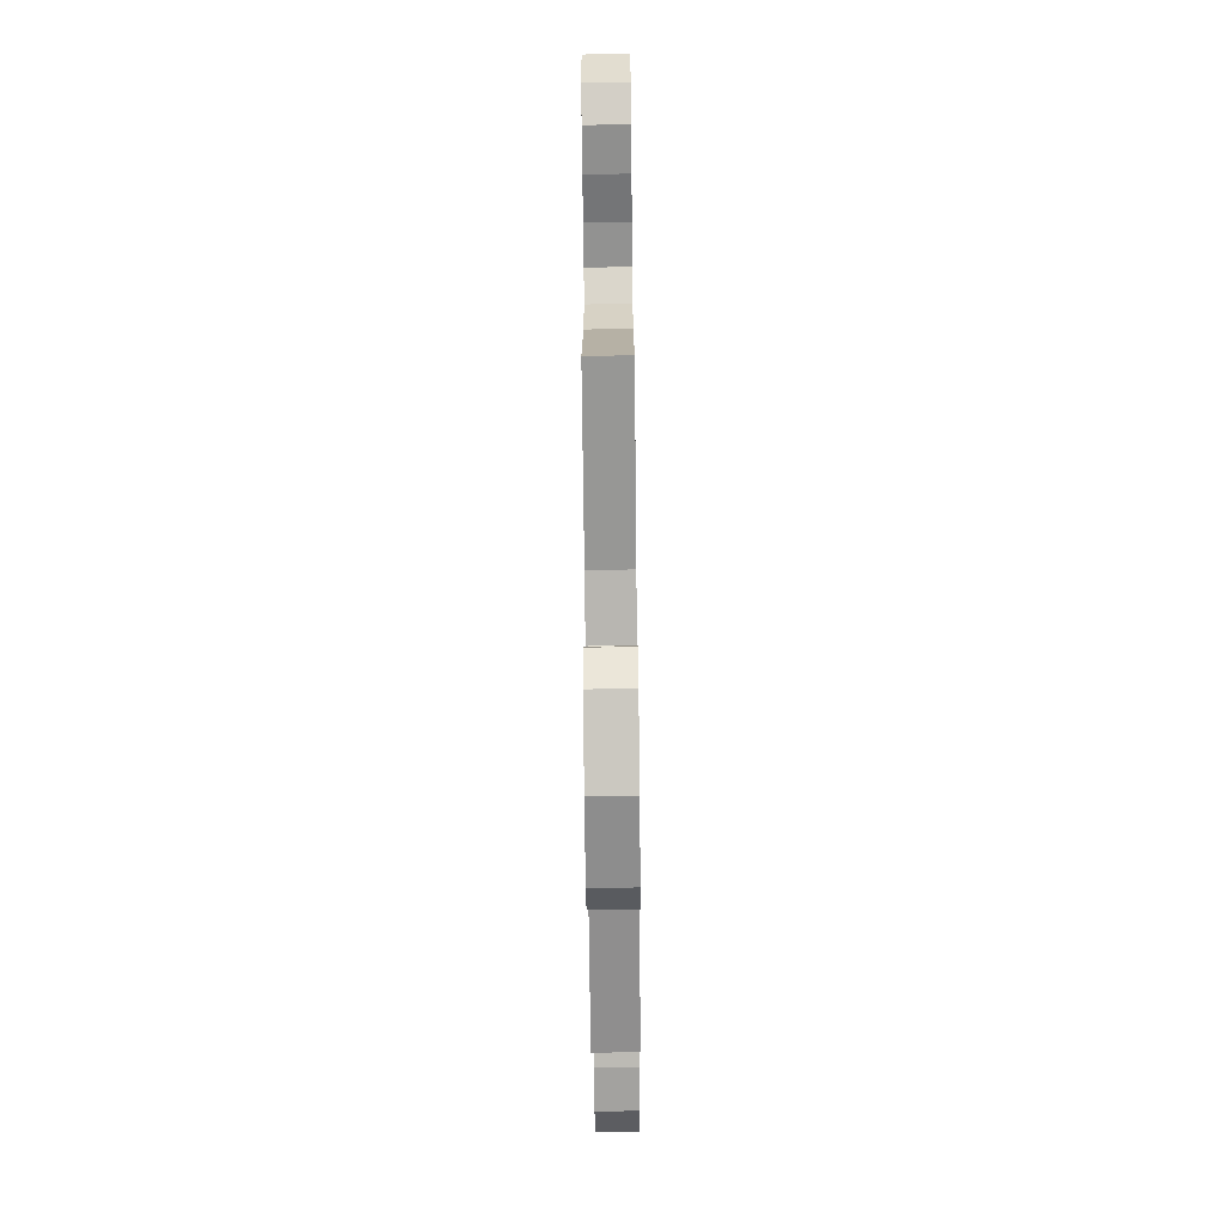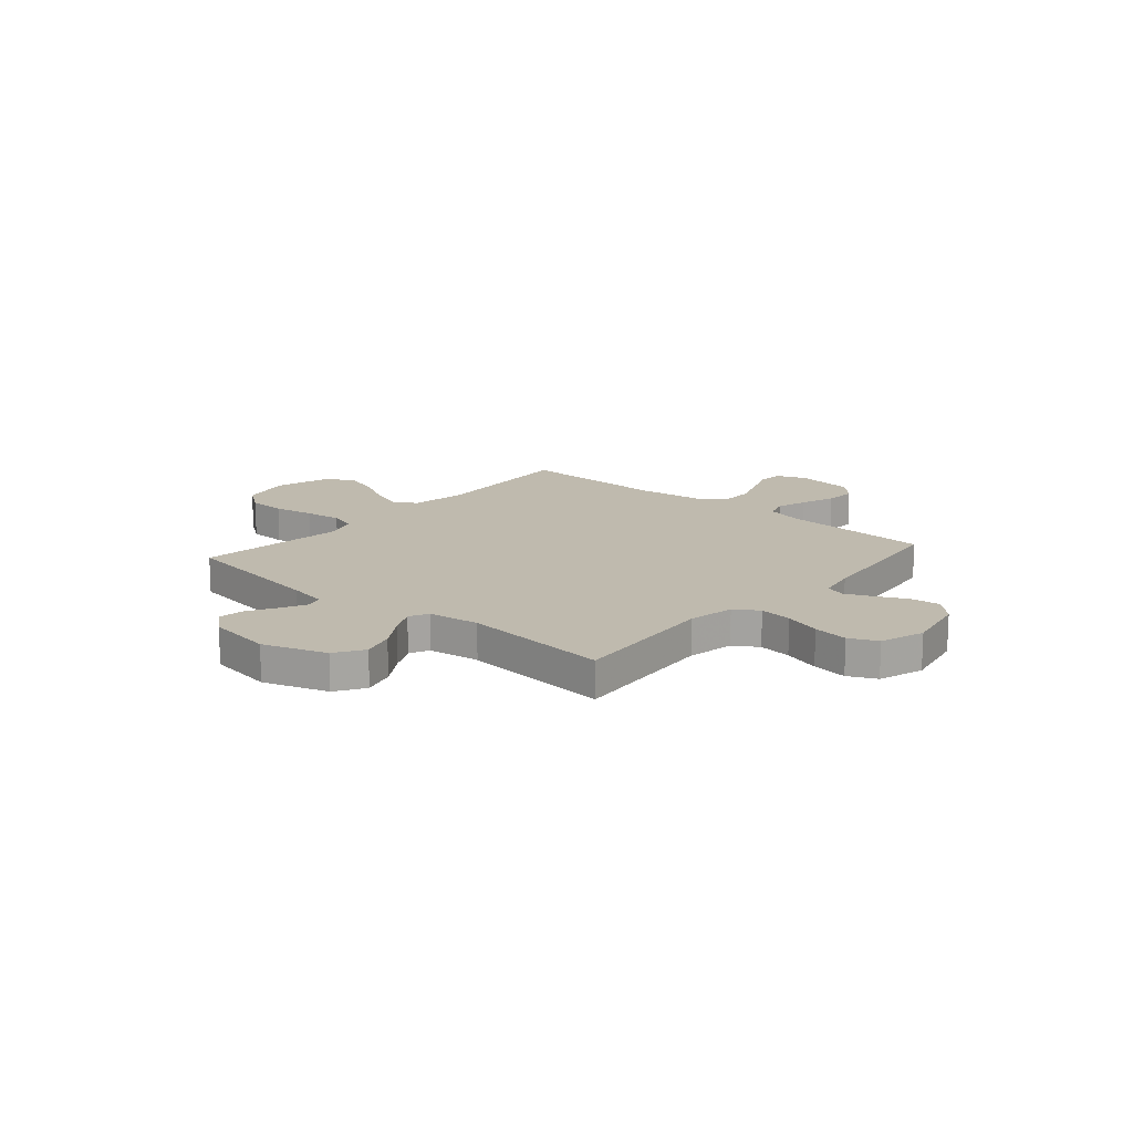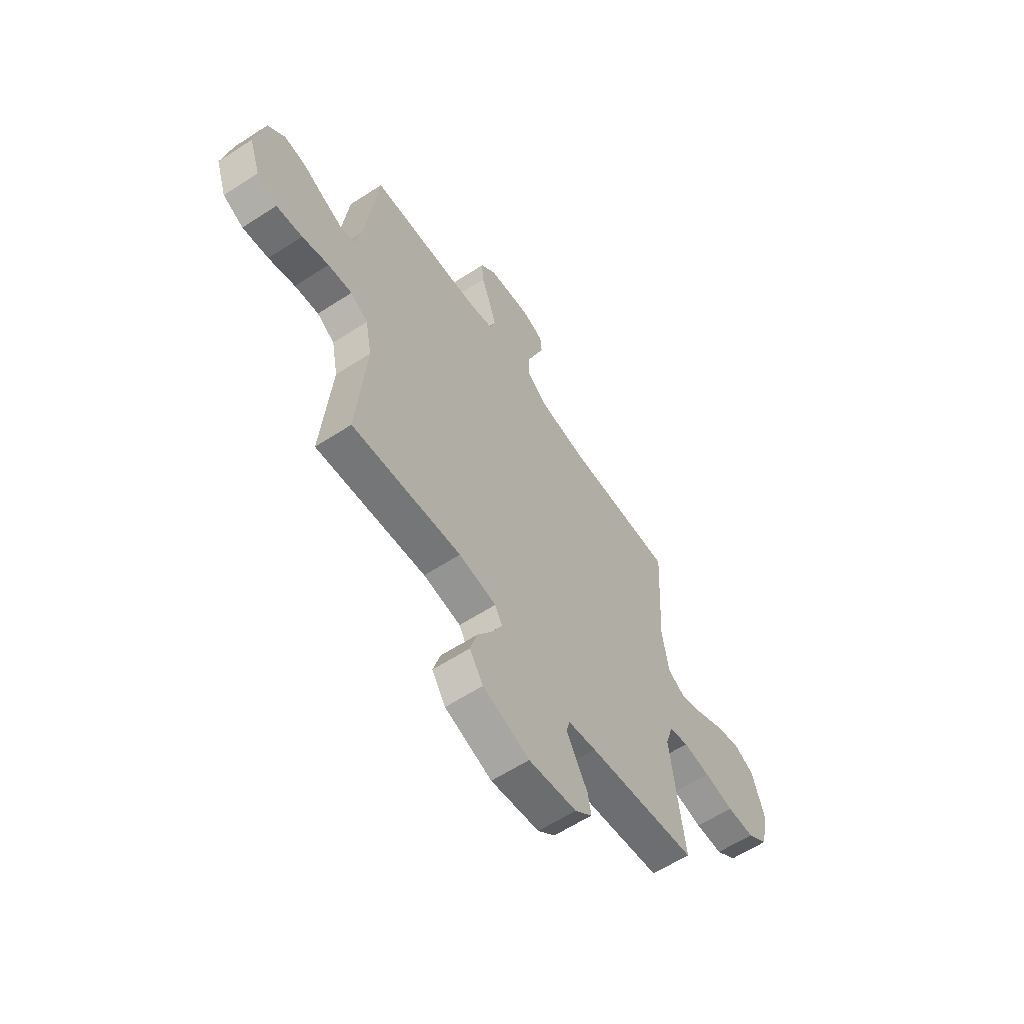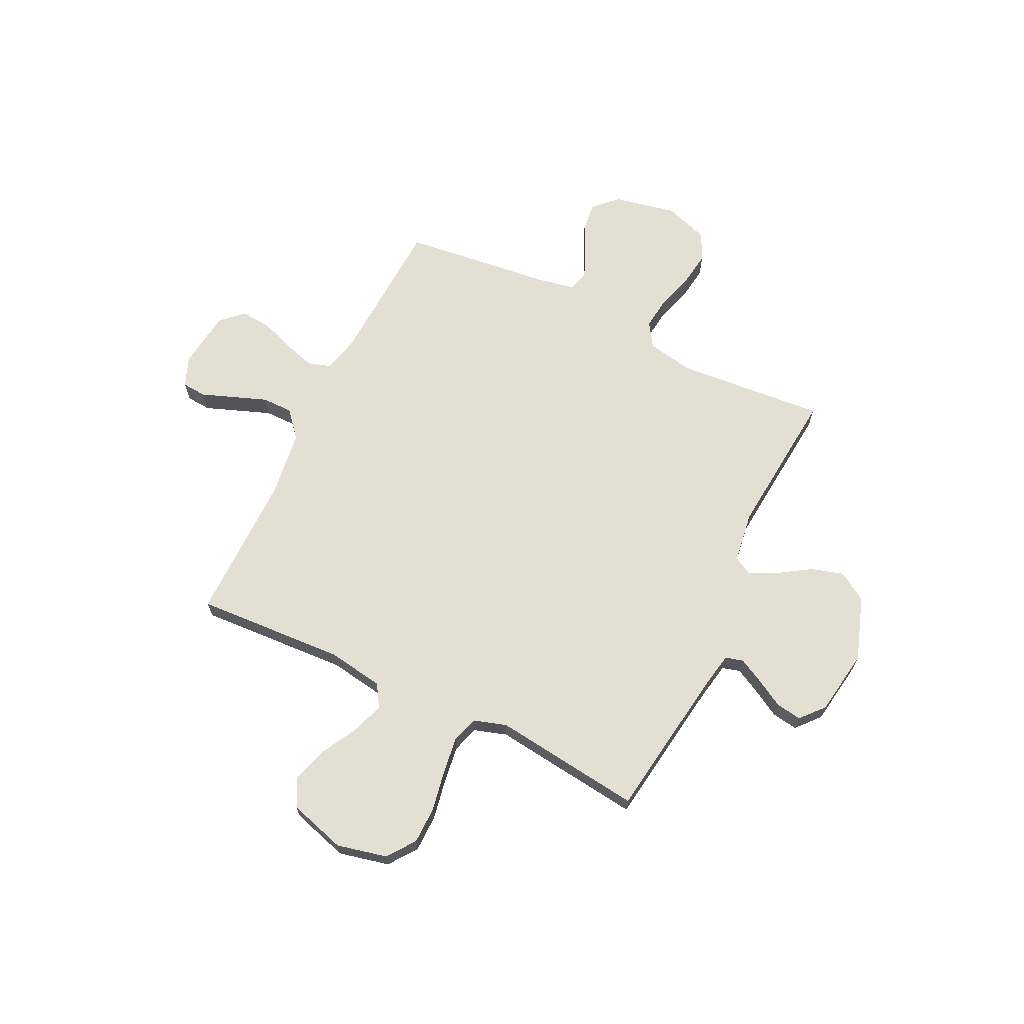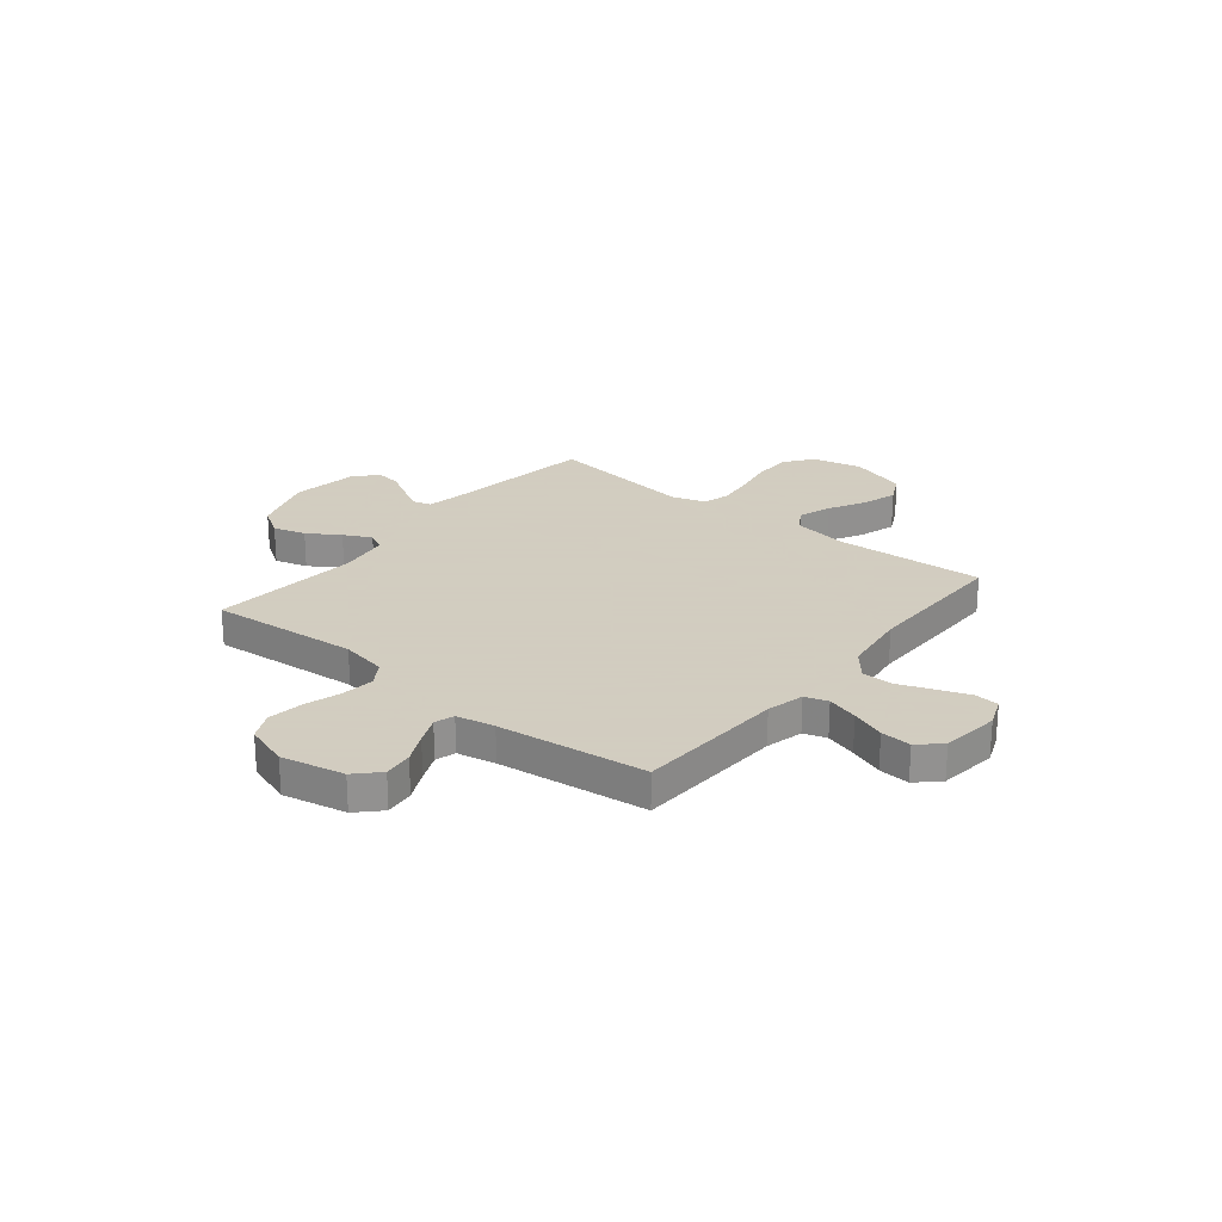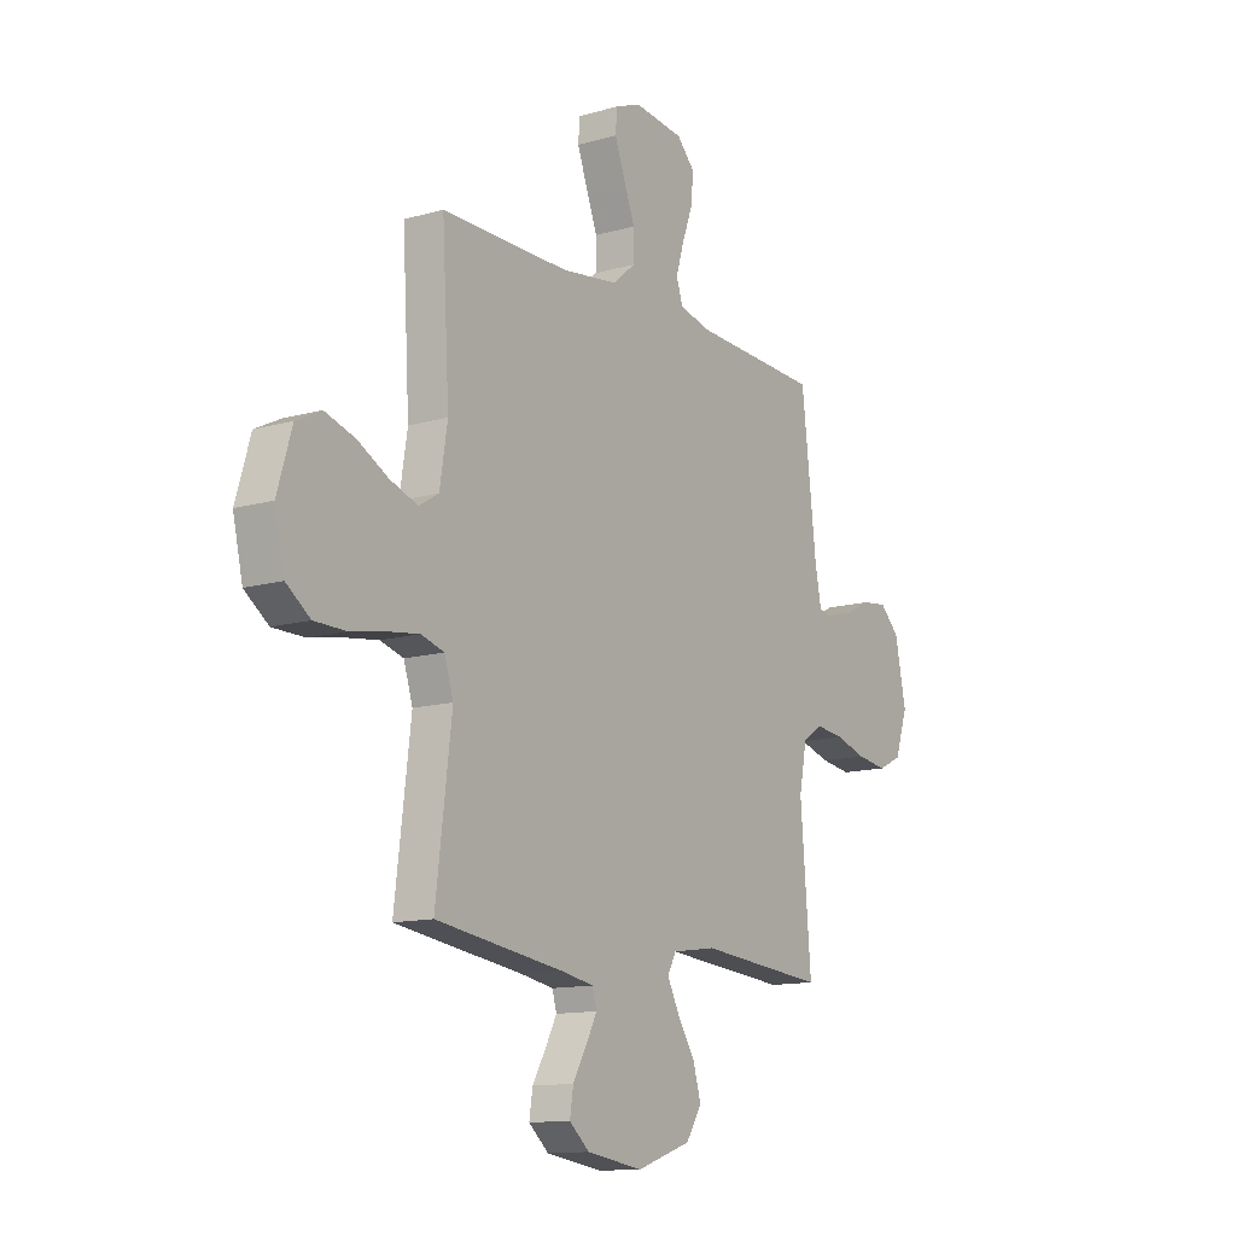
<metadata>
{"format":"obj","ext":"obj","renderer":"f3d","projection":"perspective","resolution":1024,"background":"white","views":[{"elev":-73.2,"azim":-89.4,"up":"+Z"},{"elev":15.7,"azim":-139.1,"up":"+Y"},{"elev":-60.8,"azim":-56.4,"up":"+Z"},{"elev":67.1,"azim":115.9,"up":"+Y"},{"elev":24.3,"azim":-51.0,"up":"+Y"},{"elev":-12.7,"azim":123.7,"up":"+Z"}]}
</metadata>
<code>
v 0.5 0.07 0.5
v 0.483 0.07 0.2
v 0.501 0.07 0.087
v 0.547 0.07 0.059
v 0.612 0.07 0.082
v 0.684 0.07 0.121
v 0.755 0.07 0.143
v 0.813 0.07 0.114
v 0.847 0.07 0
v 0.824 0.07 -0.101
v 0.768 0.07 -0.142
v 0.693 0.07 -0.143
v 0.612 0.07 -0.128
v 0.538 0.07 -0.118
v 0.484 0.07 -0.134
v 0.463 0.07 -0.2
v 0.5 0.07 -0.5
v 0.2 0.07 -0.543
v 0.123 0.07 -0.557
v 0.113 0.07 -0.593
v 0.139 0.07 -0.643
v 0.171 0.07 -0.699
v 0.179 0.07 -0.751
v 0.132 0.07 -0.792
v 0 0.07 -0.812
v -0.128 0.07 -0.768
v -0.165 0.07 -0.71
v -0.146 0.07 -0.645
v -0.105 0.07 -0.581
v -0.077 0.07 -0.526
v -0.097 0.07 -0.488
v -0.2 0.07 -0.473
v -0.5 0.07 -0.5
v -0.475 0.07 -0.2
v -0.493 0.07 -0.107
v -0.541 0.07 -0.076
v -0.607 0.07 -0.084
v -0.68 0.07 -0.106
v -0.751 0.07 -0.116
v -0.807 0.07 -0.089
v -0.837 0.07 0
v -0.811 0.07 0.127
v -0.765 0.07 0.172
v -0.706 0.07 0.165
v -0.645 0.07 0.135
v -0.59 0.07 0.111
v -0.55 0.07 0.123
v -0.535 0.07 0.2
v -0.5 0.07 0.5
v -0.2 0.07 0.514
v -0.125 0.07 0.532
v -0.11 0.07 0.578
v -0.129 0.07 0.641
v -0.154 0.07 0.709
v -0.159 0.07 0.771
v -0.117 0.07 0.815
v 0 0.07 0.829
v 0.06 0.07 0.805
v 0.064 0.07 0.756
v 0.04 0.07 0.692
v 0.014 0.07 0.623
v 0.014 0.07 0.561
v 0.067 0.07 0.516
v 0.2 0.07 0.498
v 0.5 0 0.5
v 0.483 0 0.2
v 0.501 0 0.087
v 0.547 0 0.059
v 0.612 0 0.082
v 0.684 0 0.121
v 0.755 0 0.143
v 0.813 0 0.114
v 0.847 0 0
v 0.824 0 -0.101
v 0.768 0 -0.142
v 0.693 0 -0.143
v 0.612 0 -0.128
v 0.538 0 -0.118
v 0.484 0 -0.134
v 0.463 0 -0.2
v 0.5 0 -0.5
v 0.2 0 -0.543
v 0.123 0 -0.557
v 0.113 0 -0.593
v 0.139 0 -0.643
v 0.171 0 -0.699
v 0.179 0 -0.751
v 0.132 0 -0.792
v 0 0 -0.812
v -0.128 0 -0.768
v -0.165 0 -0.71
v -0.146 0 -0.645
v -0.105 0 -0.581
v -0.077 0 -0.526
v -0.097 0 -0.488
v -0.2 0 -0.473
v -0.5 0 -0.5
v -0.475 0 -0.2
v -0.493 0 -0.107
v -0.541 0 -0.076
v -0.607 0 -0.084
v -0.68 0 -0.106
v -0.751 0 -0.116
v -0.807 0 -0.089
v -0.837 0 0
v -0.811 0 0.127
v -0.765 0 0.172
v -0.706 0 0.165
v -0.645 0 0.135
v -0.59 0 0.111
v -0.55 0 0.123
v -0.535 0 0.2
v -0.5 0 0.5
v -0.2 0 0.514
v -0.125 0 0.532
v -0.11 0 0.578
v -0.129 0 0.641
v -0.154 0 0.709
v -0.159 0 0.771
v -0.117 0 0.815
v 0 0 0.829
v 0.06 0 0.805
v 0.064 0 0.756
v 0.04 0 0.692
v 0.014 0 0.623
v 0.014 0 0.561
v 0.067 0 0.516
v 0.2 0 0.498
f 59 60 61
f 58 59 61
f 57 58 61
f 56 57 61
f 55 56 61
f 54 55 61
f 53 54 61
f 52 53 61 62
f 51 52 62 63
f 48 49 50
f 51 63 64
f 50 51 64
f 48 50 64
f 47 48 64
f 43 44 45
f 42 43 45
f 41 42 45
f 40 41 45
f 39 40 45
f 38 39 45
f 37 38 45
f 36 37 45 46
f 35 36 46 47
f 32 33 34
f 31 32 34 35
f 27 28 29
f 26 27 29
f 25 26 29
f 24 25 29
f 23 24 29
f 22 23 29
f 21 22 29
f 20 21 29 30
f 19 20 30 31
f 16 17 18
f 35 47 64
f 31 35 64
f 19 31 64
f 18 19 64
f 16 18 64
f 15 16 64
f 11 12 13
f 10 11 13
f 9 10 13
f 8 9 13
f 7 8 13
f 6 7 13
f 5 6 13
f 64 1 2
f 64 2 3
f 14 15 64 3
f 4 5 13 14
f 3 4 14
f 125 124 123
f 125 123 122
f 125 122 121
f 125 121 120
f 125 120 119
f 125 119 118
f 125 118 117
f 126 125 117 116
f 127 126 116 115
f 114 113 112
f 128 127 115
f 128 115 114
f 128 114 112
f 128 112 111
f 109 108 107
f 109 107 106
f 109 106 105
f 109 105 104
f 109 104 103
f 109 103 102
f 109 102 101
f 110 109 101 100
f 111 110 100 99
f 98 97 96
f 99 98 96 95
f 93 92 91
f 93 91 90
f 93 90 89
f 93 89 88
f 93 88 87
f 93 87 86
f 93 86 85
f 94 93 85 84
f 95 94 84 83
f 82 81 80
f 128 111 99
f 128 99 95
f 128 95 83
f 128 83 82
f 128 82 80
f 128 80 79
f 77 76 75
f 77 75 74
f 77 74 73
f 77 73 72
f 77 72 71
f 77 71 70
f 77 70 69
f 66 65 128
f 67 66 128
f 67 128 79 78
f 78 77 69 68
f 78 68 67
f 1 65 66 2
f 2 66 67 3
f 3 67 68 4
f 4 68 69 5
f 5 69 70 6
f 6 70 71 7
f 7 71 72 8
f 8 72 73 9
f 9 73 74 10
f 10 74 75 11
f 11 75 76 12
f 12 76 77 13
f 13 77 78 14
f 14 78 79 15
f 15 79 80 16
f 16 80 81 17
f 17 81 82 18
f 18 82 83 19
f 19 83 84 20
f 20 84 85 21
f 21 85 86 22
f 22 86 87 23
f 23 87 88 24
f 24 88 89 25
f 25 89 90 26
f 26 90 91 27
f 27 91 92 28
f 28 92 93 29
f 29 93 94 30
f 30 94 95 31
f 31 95 96 32
f 32 96 97 33
f 33 97 98 34
f 34 98 99 35
f 35 99 100 36
f 36 100 101 37
f 37 101 102 38
f 38 102 103 39
f 39 103 104 40
f 40 104 105 41
f 41 105 106 42
f 42 106 107 43
f 43 107 108 44
f 44 108 109 45
f 45 109 110 46
f 46 110 111 47
f 47 111 112 48
f 48 112 113 49
f 49 113 114 50
f 50 114 115 51
f 51 115 116 52
f 52 116 117 53
f 53 117 118 54
f 54 118 119 55
f 55 119 120 56
f 56 120 121 57
f 57 121 122 58
f 58 122 123 59
f 59 123 124 60
f 60 124 125 61
f 61 125 126 62
f 62 126 127 63
f 63 127 128 64
f 64 128 65 1

</code>
